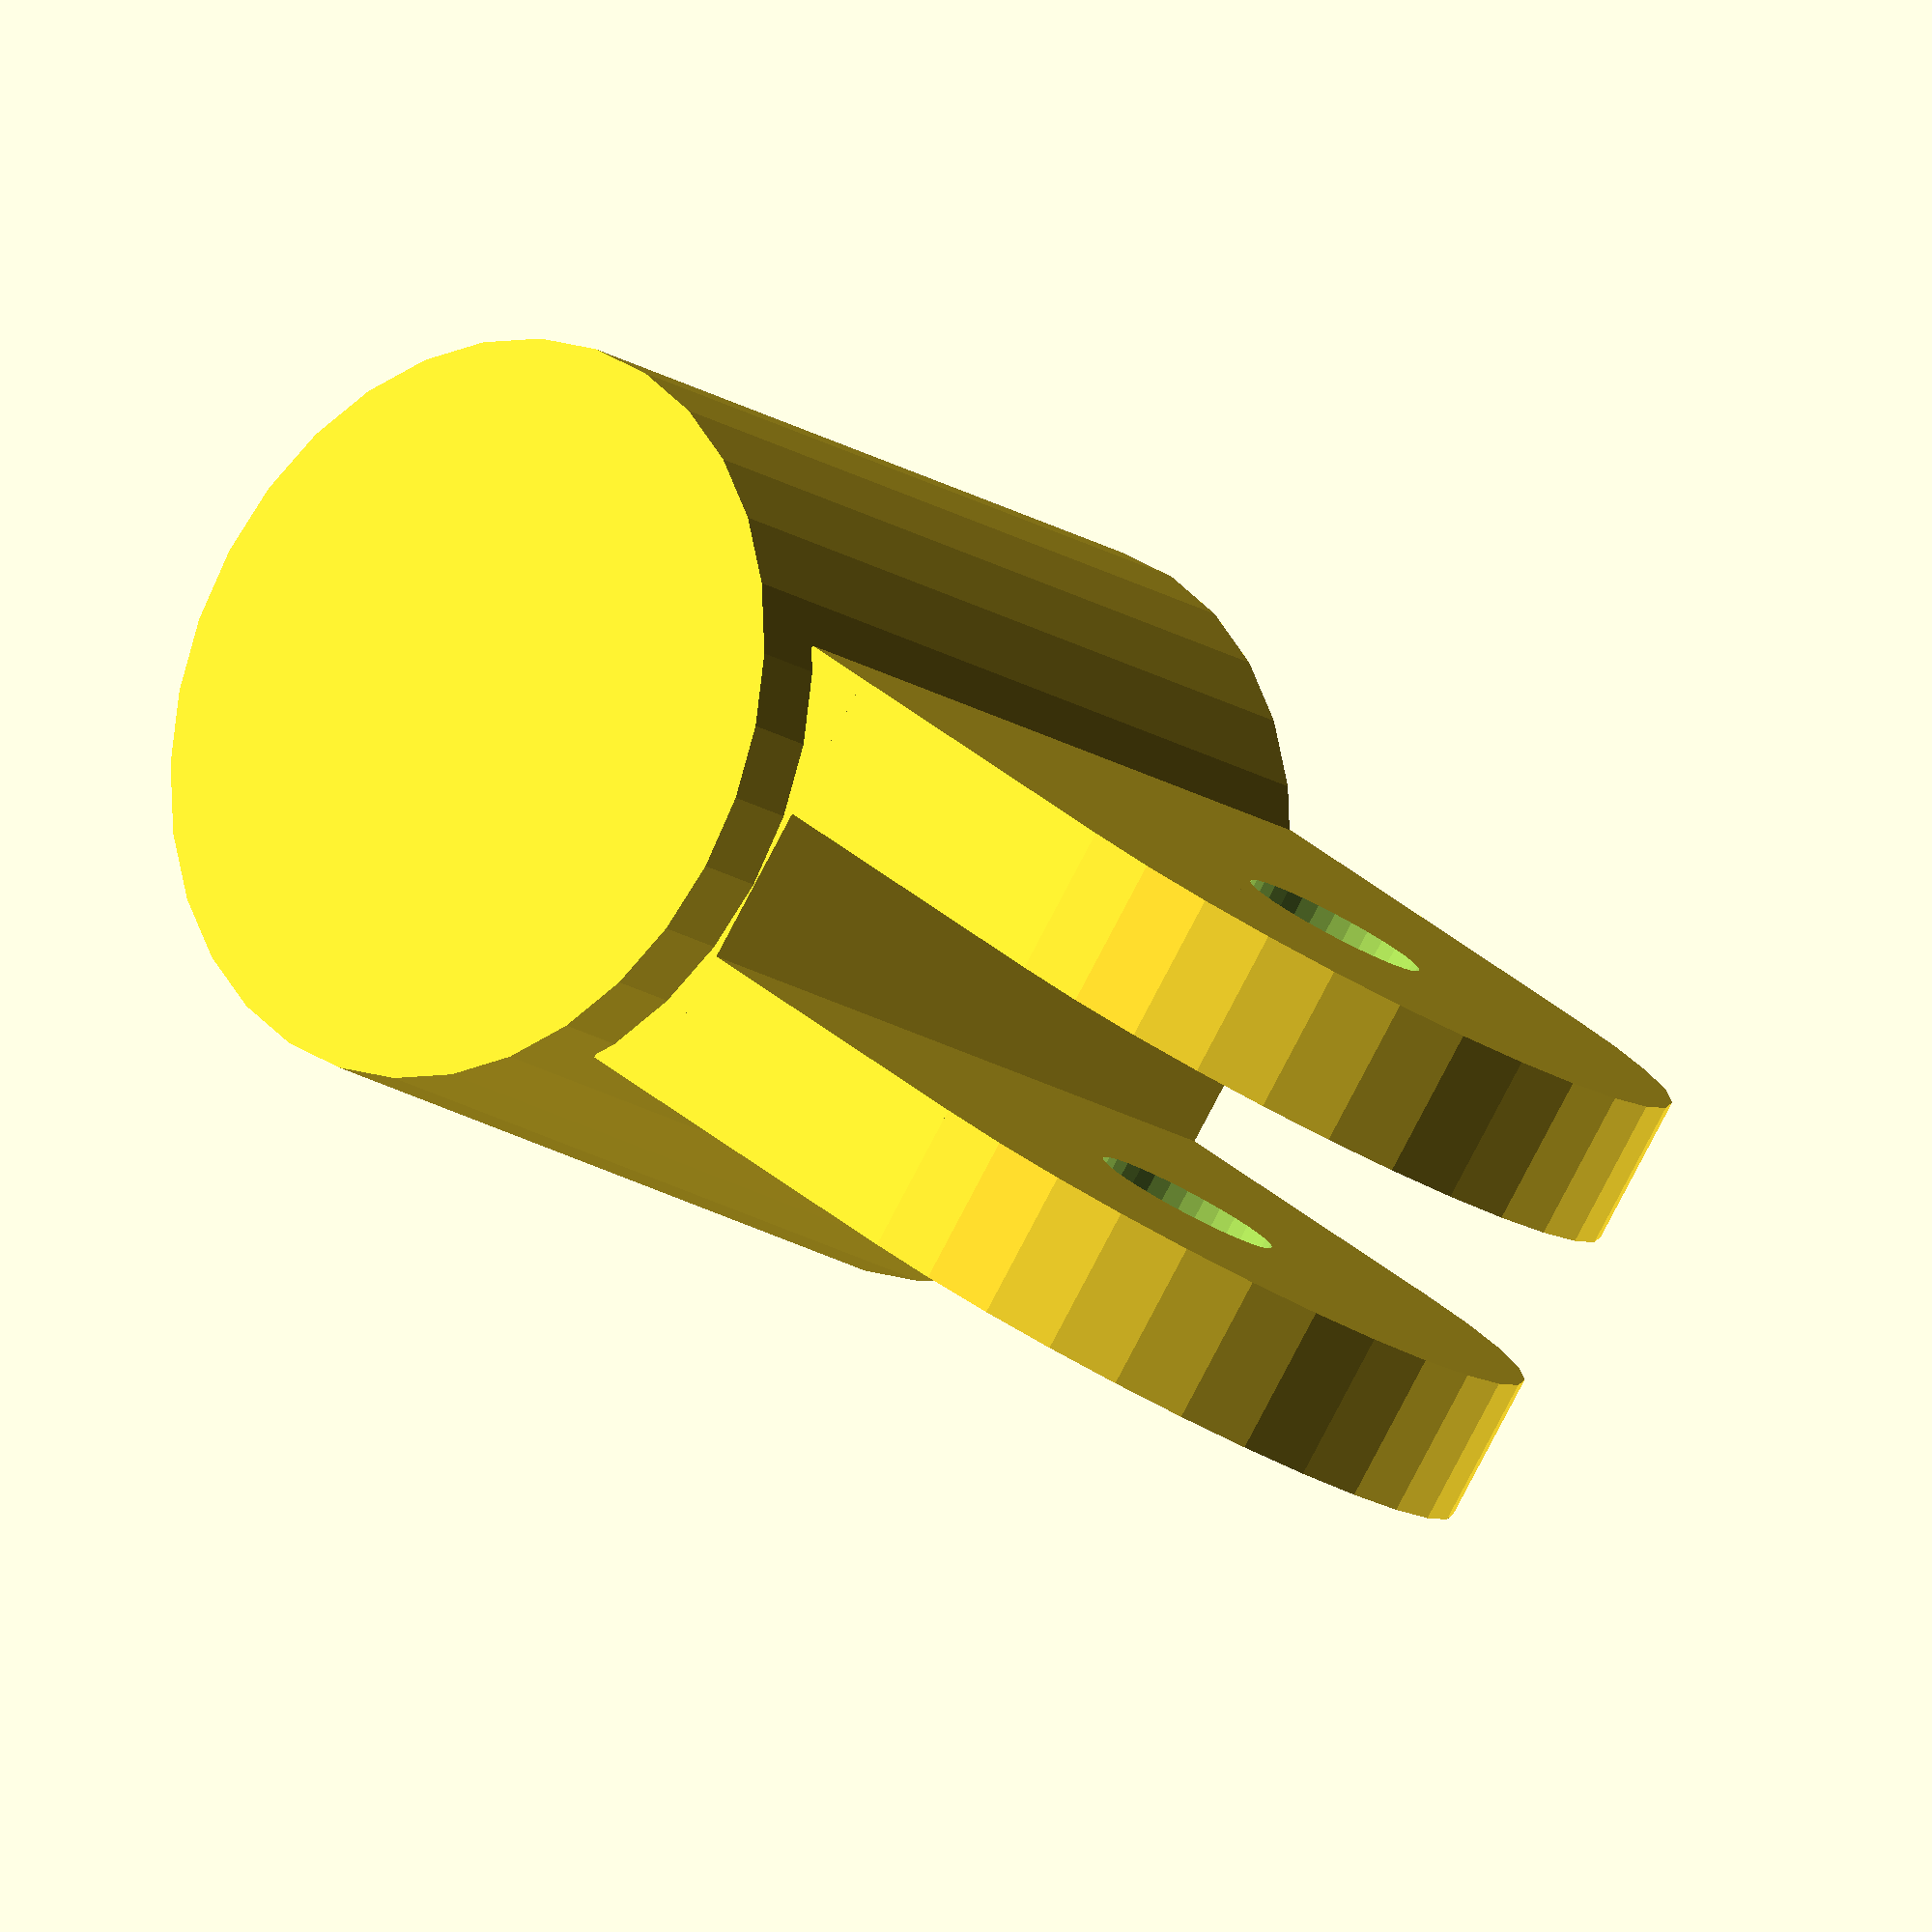
<openscad>
r=6.375;
$fn=32;

or=r+1.6;

finT=1.6*2;

// singleSide();
doubleSide(true);
// doubleFortyFive();
// singleFortyFive();
// halfSide();
// halfCap();
// singleCap();
// doubleCap();
// doubleSingle();
// passthru(true);
// doublePassthru();

module doublePassthru() {
passthru(true);
translate([0,0,-80]) passthru(false);
translate([0,0,-70]) difference() {
  cylinder(r=r+1.6,h=70);
  translate([0,0,-0.1]) cylinder(r=r,h=80.2); 
}
}

module passthru(capped=false,extra=0) {
  difference() {
    ch = capped ? or*2+1.6 : or*2;
    union() {
      cylinder(r=r+1.6,h=ch+extra);
      translate([0,or,or+extra]) rotate([90,0,0]) cylinder(r=or,h=or*2);
    }
    translate([0,0,-0.1]) cylinder(r=r,h=or*2+0.2+extra);
    translate([0,or+1,or+extra]) rotate([90,0,0])  cylinder(r=2,h=or*2+2);
  }
}

module doubleSingle() {
singleSide(true);
translate([0,0,-80]) singleSide(false);
translate([0,0,-80]) difference() {
  cylinder(r=r+1.6,h=80);
  translate([0,0,-0.1]) cylinder(r=r,h=80.2); 
}
}

module singleFortyFive() {
  difference() {
    union() {
      cylinder(r=r+1.6,h=or*3+1.6);
      translate([0,3.8,or*2-2]) rotate([45,0,0]) translate([0,0,5]) fin(8);
    }
    translate([0,0,-0.1]) cylinder(r=r,h=or*3+0.1);
  }
}

module doubleFortyFive() {
  difference() {
    union() {
      cylinder(r=r+1.6,h=or*3+1.6);

      translate([0,3.8,or*2-2]) rotate([45,0,0]) translate([0,0,5]) union() {
        translate([finT+0.1,0,0]) fin(11);
        mirror([1,0,0]) translate([finT+0.1,0,0]) fin(11);
        translate([-(finT*3+0.2)/2,-or,0]) cube([finT*3+0.2,or*2,10]);
      }
    }
    translate([0,0,-0.1]) cylinder(r=r,h=or*3+0.1);
  }
}


module singleSide(capped=false) {
  difference() {
    ch = capped ? or*2+1.6 : or*2;
    cylinder(r=r+1.6,h=ch);
    translate([0,0,-0.1]) cylinder(r=r,h=or*2+0.2);
  }

  translate([0,3.8,or]) rotate([90,0,0]) fin();
}

module doubleSide(capped=false) {
  difference() {
    ch = capped ? or*2+1.6 : or*2;
    cylinder(r=r+1.6,h=ch);
    translate([0,0,-0.1]) cylinder(r=r,h=or*2+0.2);
  }
   translate([0,3.8,or]) rotate([90,0,0]) union() {
      translate([finT+0.1,0,0]) fin();
      mirror([1,0,0]) translate([finT+0.1,0,0]) fin();
      translate([-(finT*3+0.2)/2,-or,10.1]) cube([finT*3+0.2,or*2,1.7]);
    }
}


module halfCap() {
    difference() {
    cylinder(r=r+1.6,h=11.6);
    translate([0,0,-0.1]) cylinder(r=r,h=10.2);
  }

      translate([finT/2,0,0]) fin();
      translate([finT+finT/2,0,0]) fin();
      translate([finT+finT/2+1.6,0,0]) fin();
}

module halfSide() {
  difference() {
    union() {
      cylinder(r=r+1.6,h=or*2);
      translate([0,7,or]) rotate([90,0,0]) { 
        translate([finT/2,0,0]) fin();
        translate([finT+finT/2,0,0]) fin();
        translate([finT+finT/2+1.6,0,0]) fin(4.6);
      }
    }
    translate([0,0,-0.1]) cylinder(r=r,h=or*2+0.2);
  }

   
}




module singleCap() {

  difference() {
    cylinder(r=r+1.6,h=21.6);
    translate([0,0,-0.1]) cylinder(r=r,h=20.2);
  }
  translate([0,0,10]) intersection() {
    fin();
    cylinder(r=or,h=100);
  }
}
module doubleCap() {

  difference() {
    cylinder(r=r+1.6,h=21.6);
    translate([0,0,-0.1]) cylinder(r=r,h=20.2);
  }
  translate([0,0,10]) intersection() {
    union() {
      translate([finT+0.1,0,0]) fin();
      mirror([1,0,0]) translate([finT+0.1,0,0]) fin();
    }
    cylinder(r=or,h=100);
  }
}

module fin(extra=0) {
  translate([0,0,or+11.6]) rotate([0,90,0]) {
    translate([0,0,-finT/2]) difference() {
    union() {
      cylinder(r=or,h=finT);
      translate([0,-or,0]) cube([r+1.6+extra,or*2,finT]);
    }
      translate([0,0,-4]) cylinder(r=2,h=10);

    }
  }
}

</openscad>
<views>
elev=198.1 azim=126.8 roll=141.2 proj=o view=wireframe
</views>
